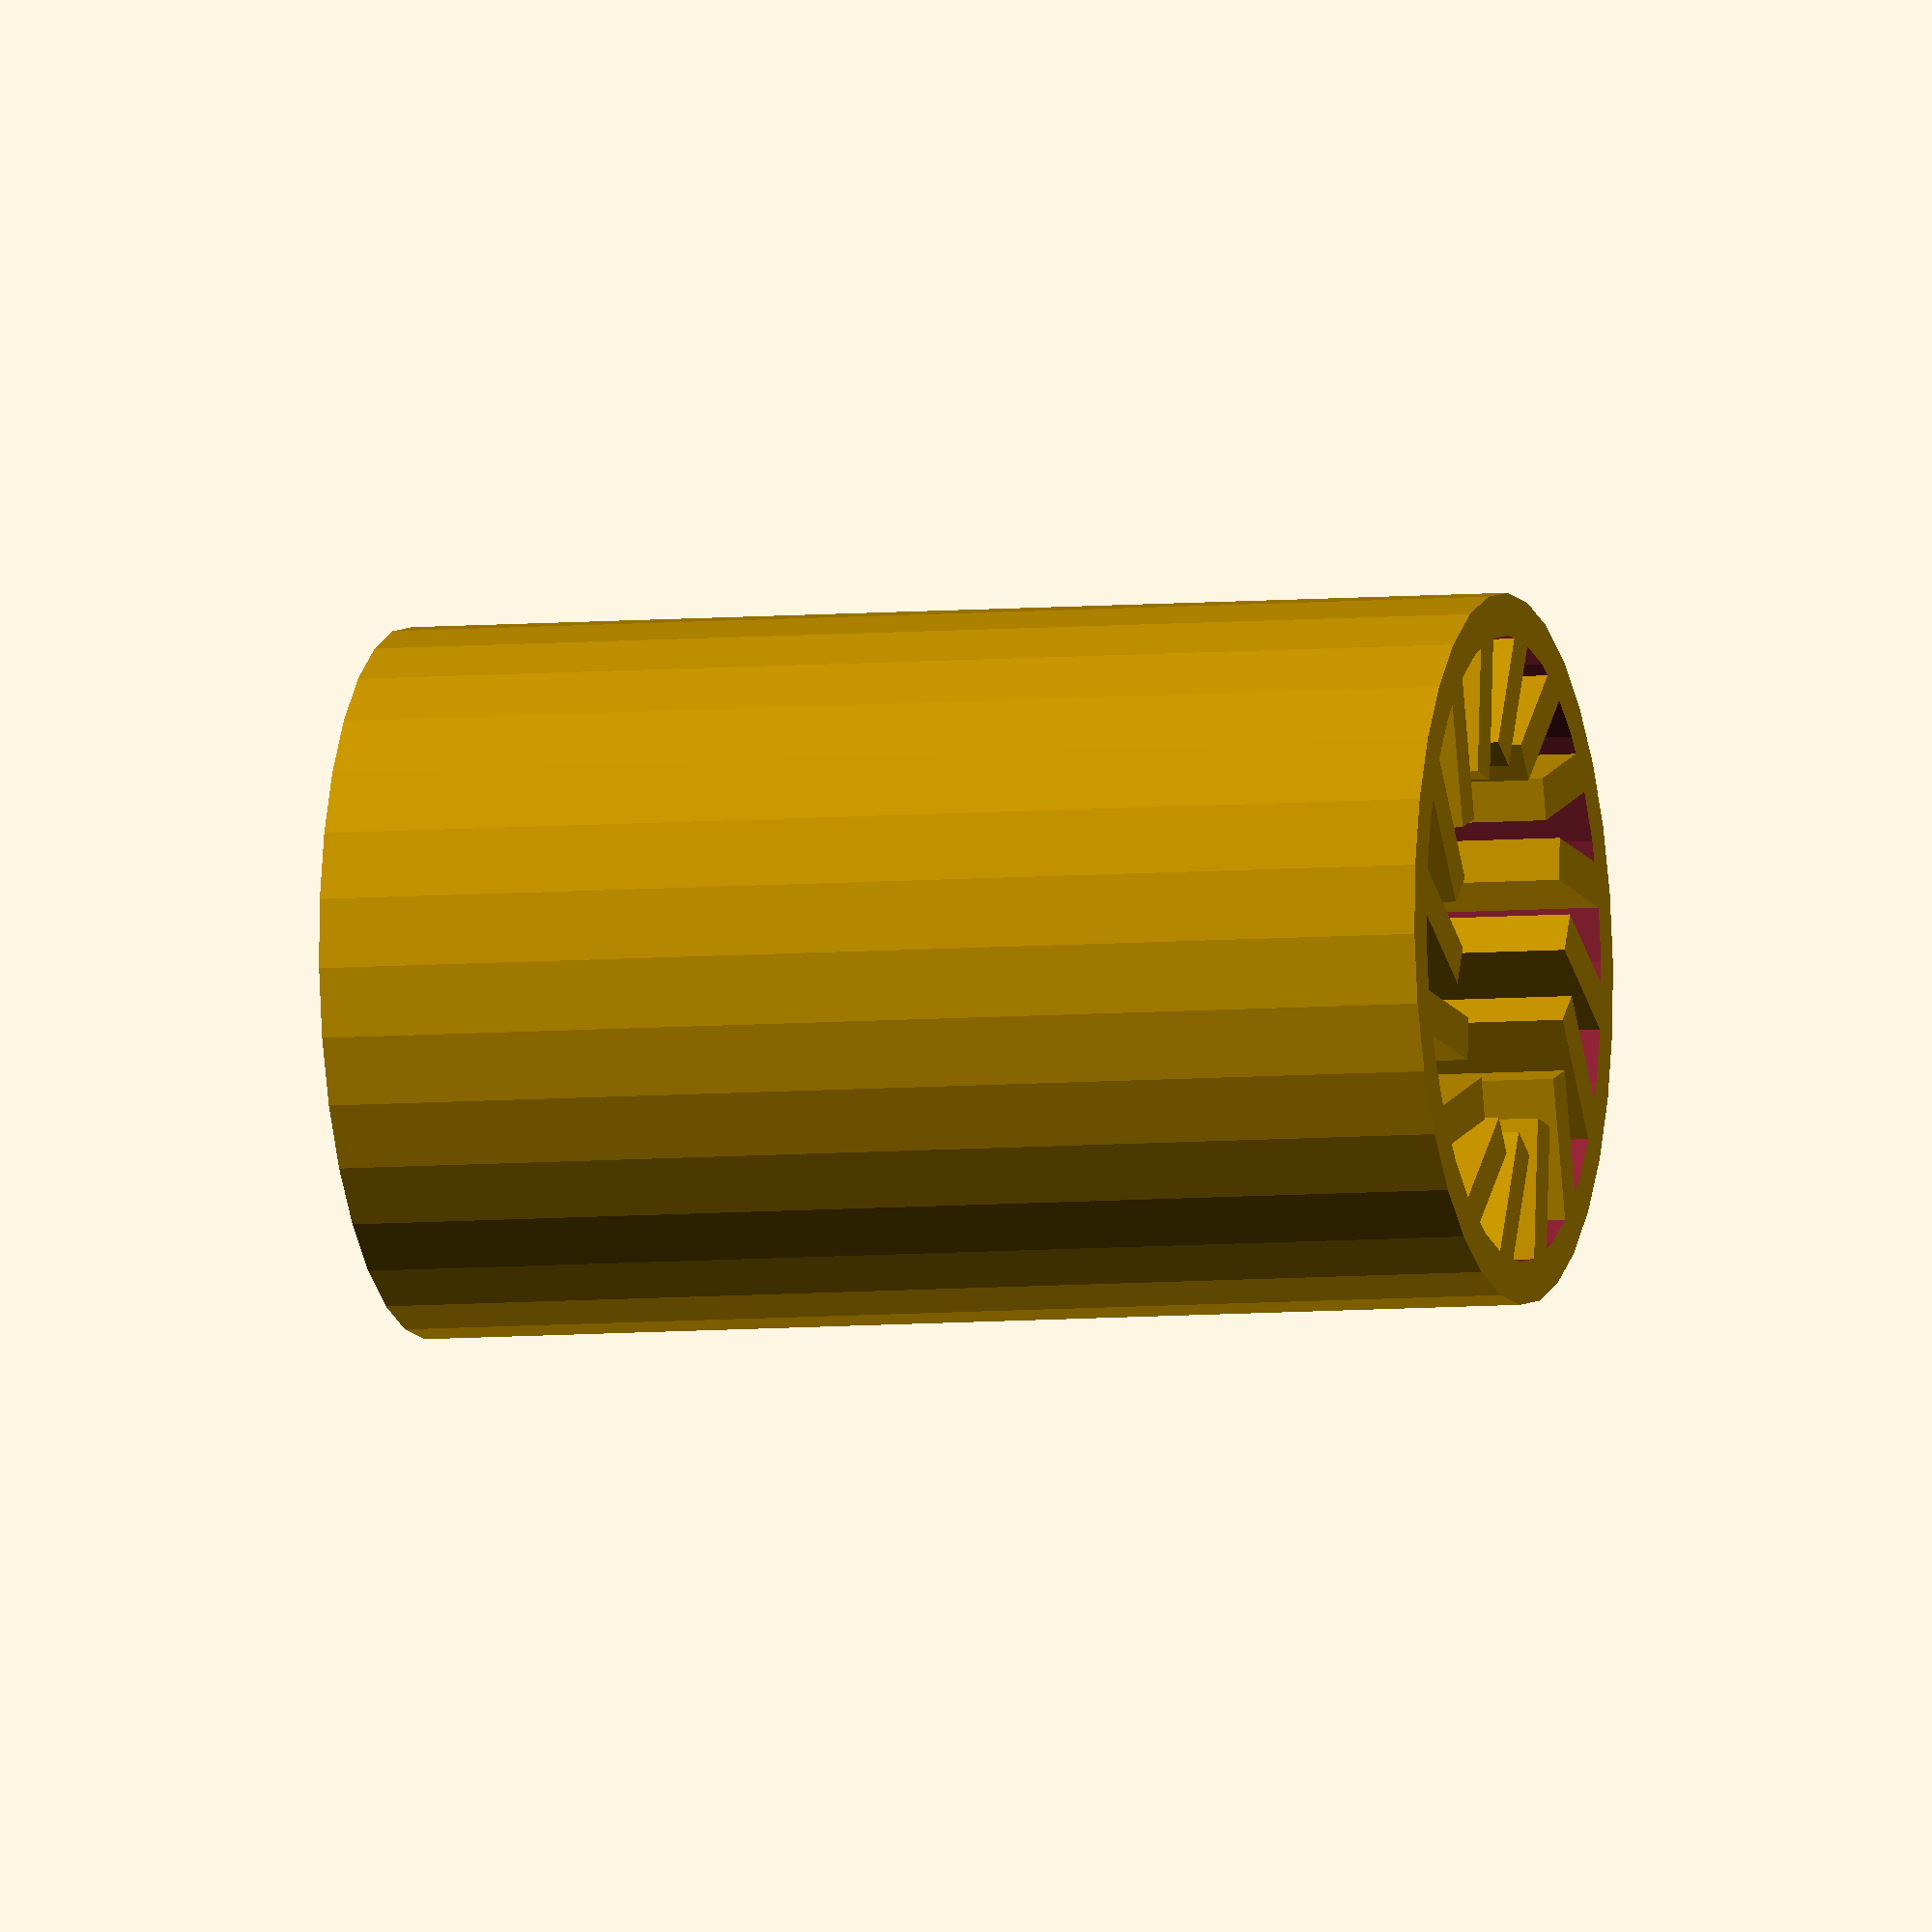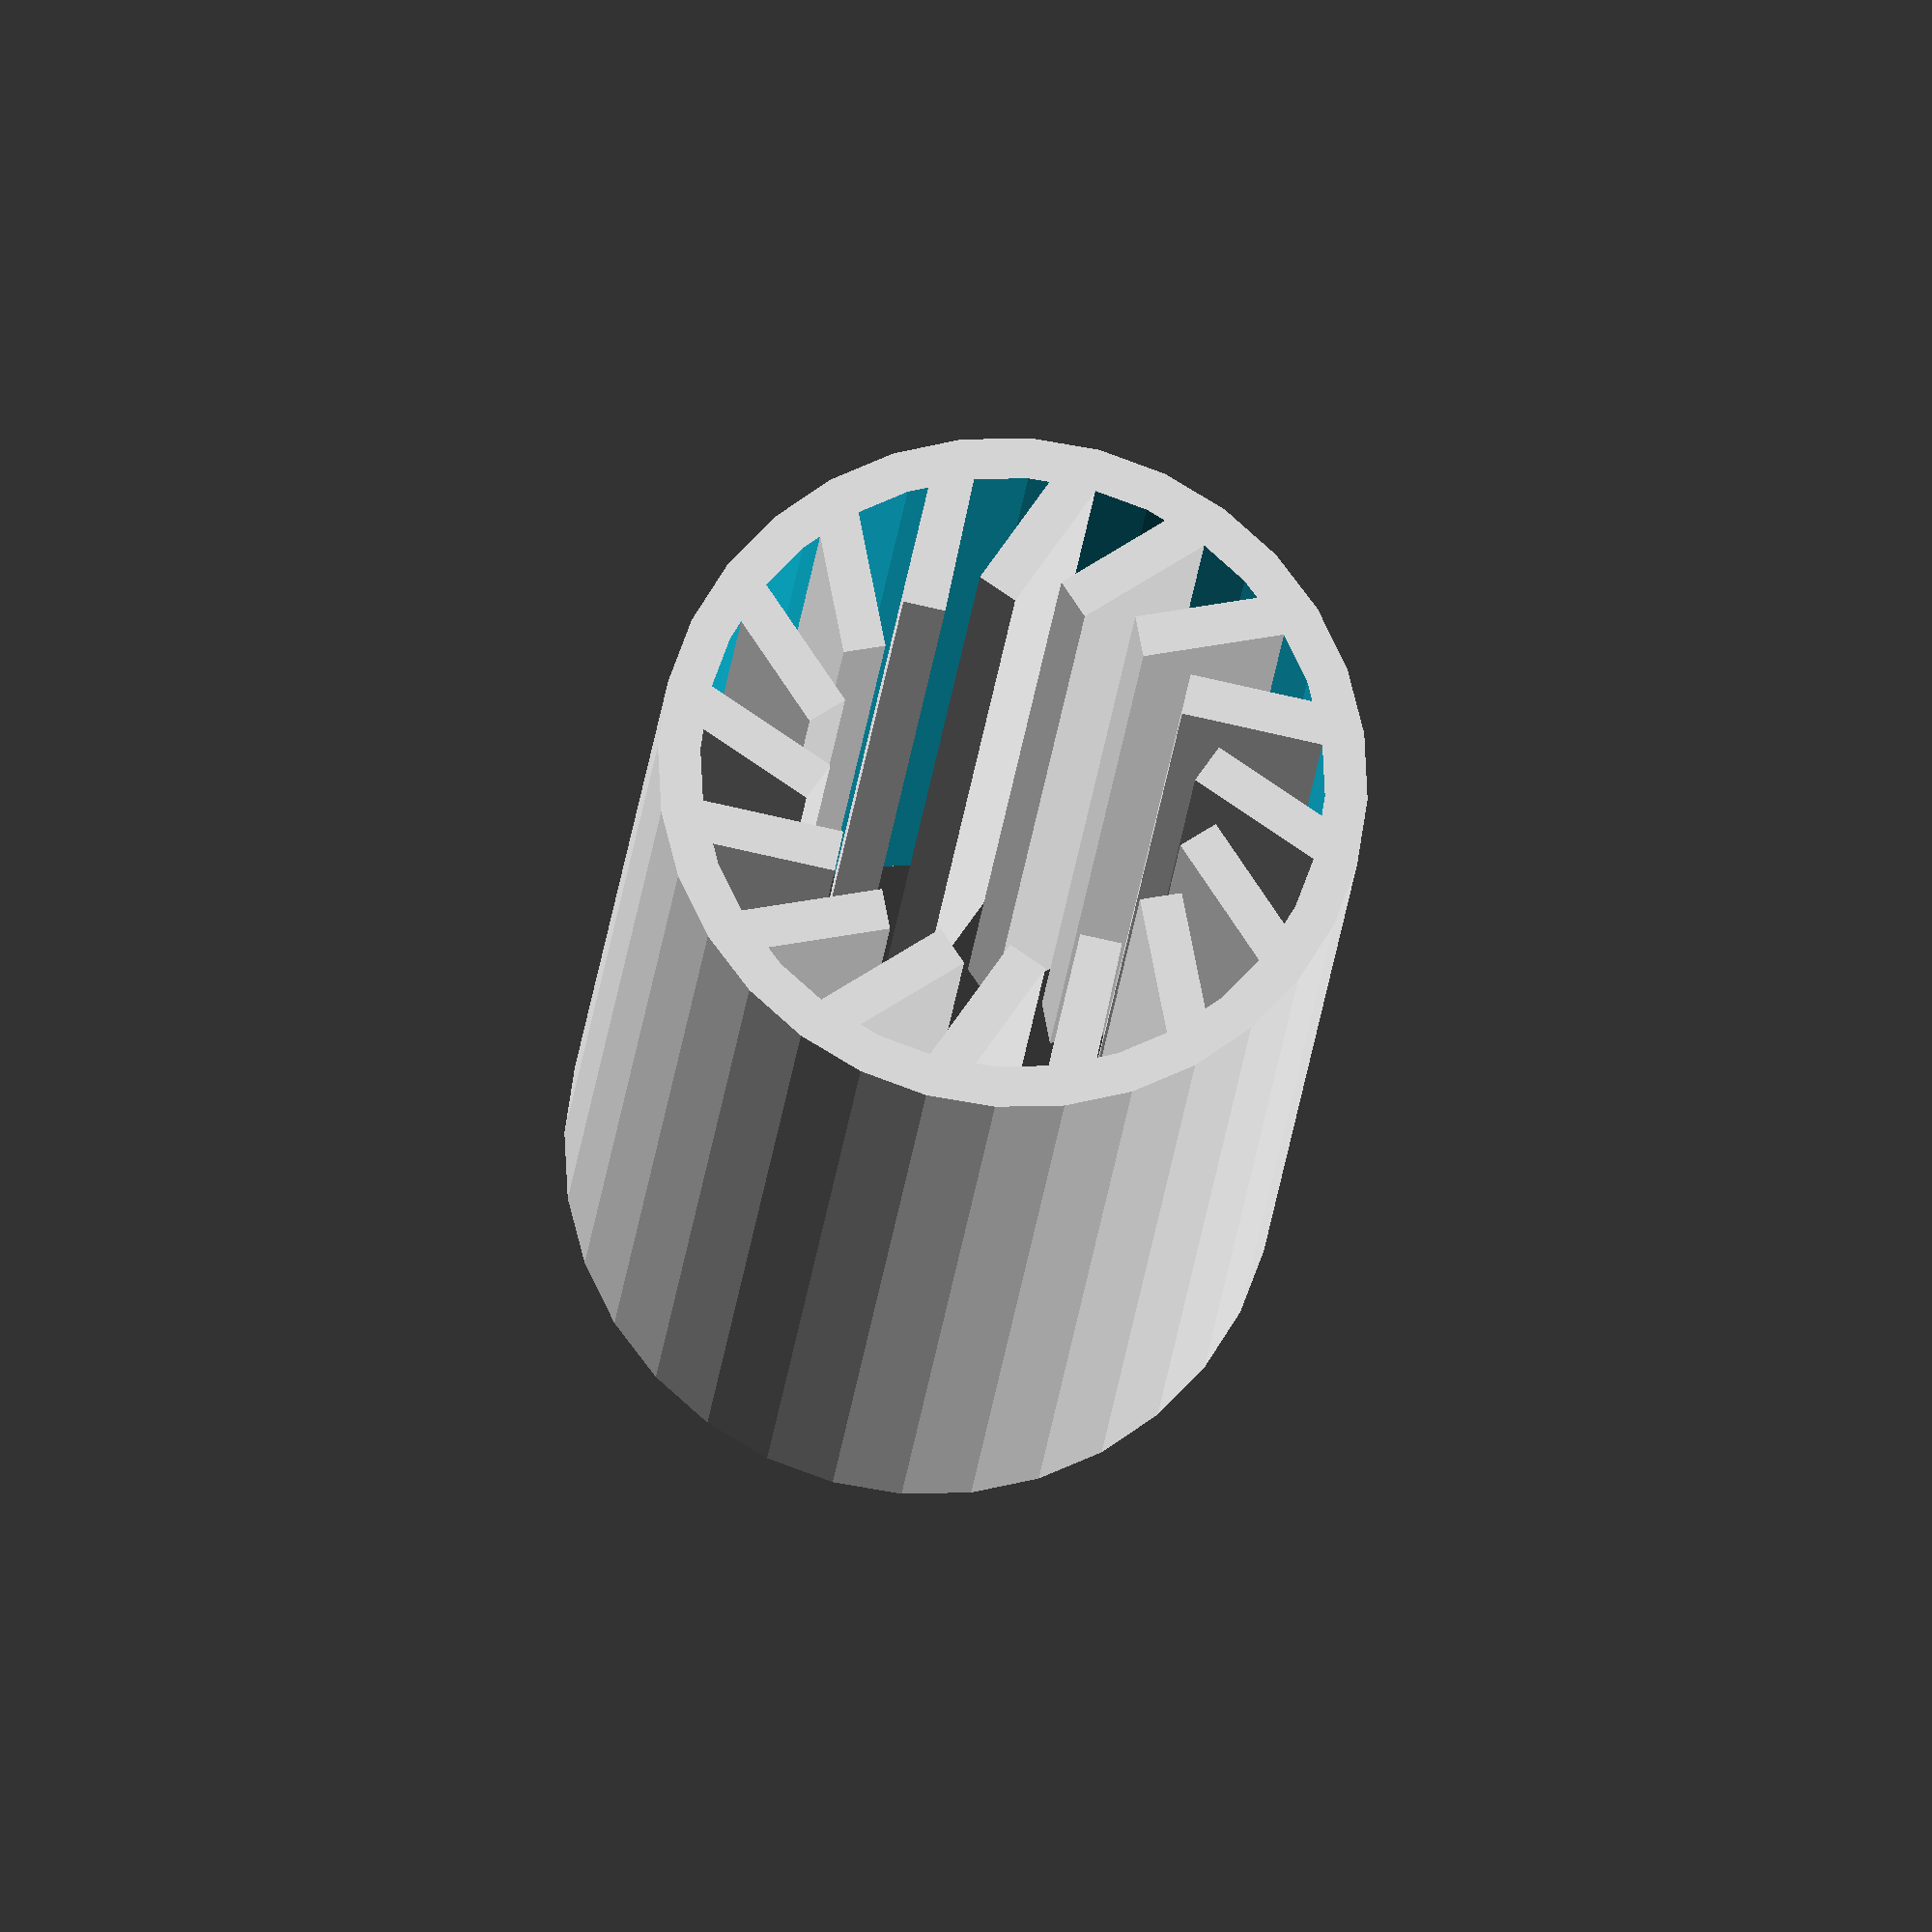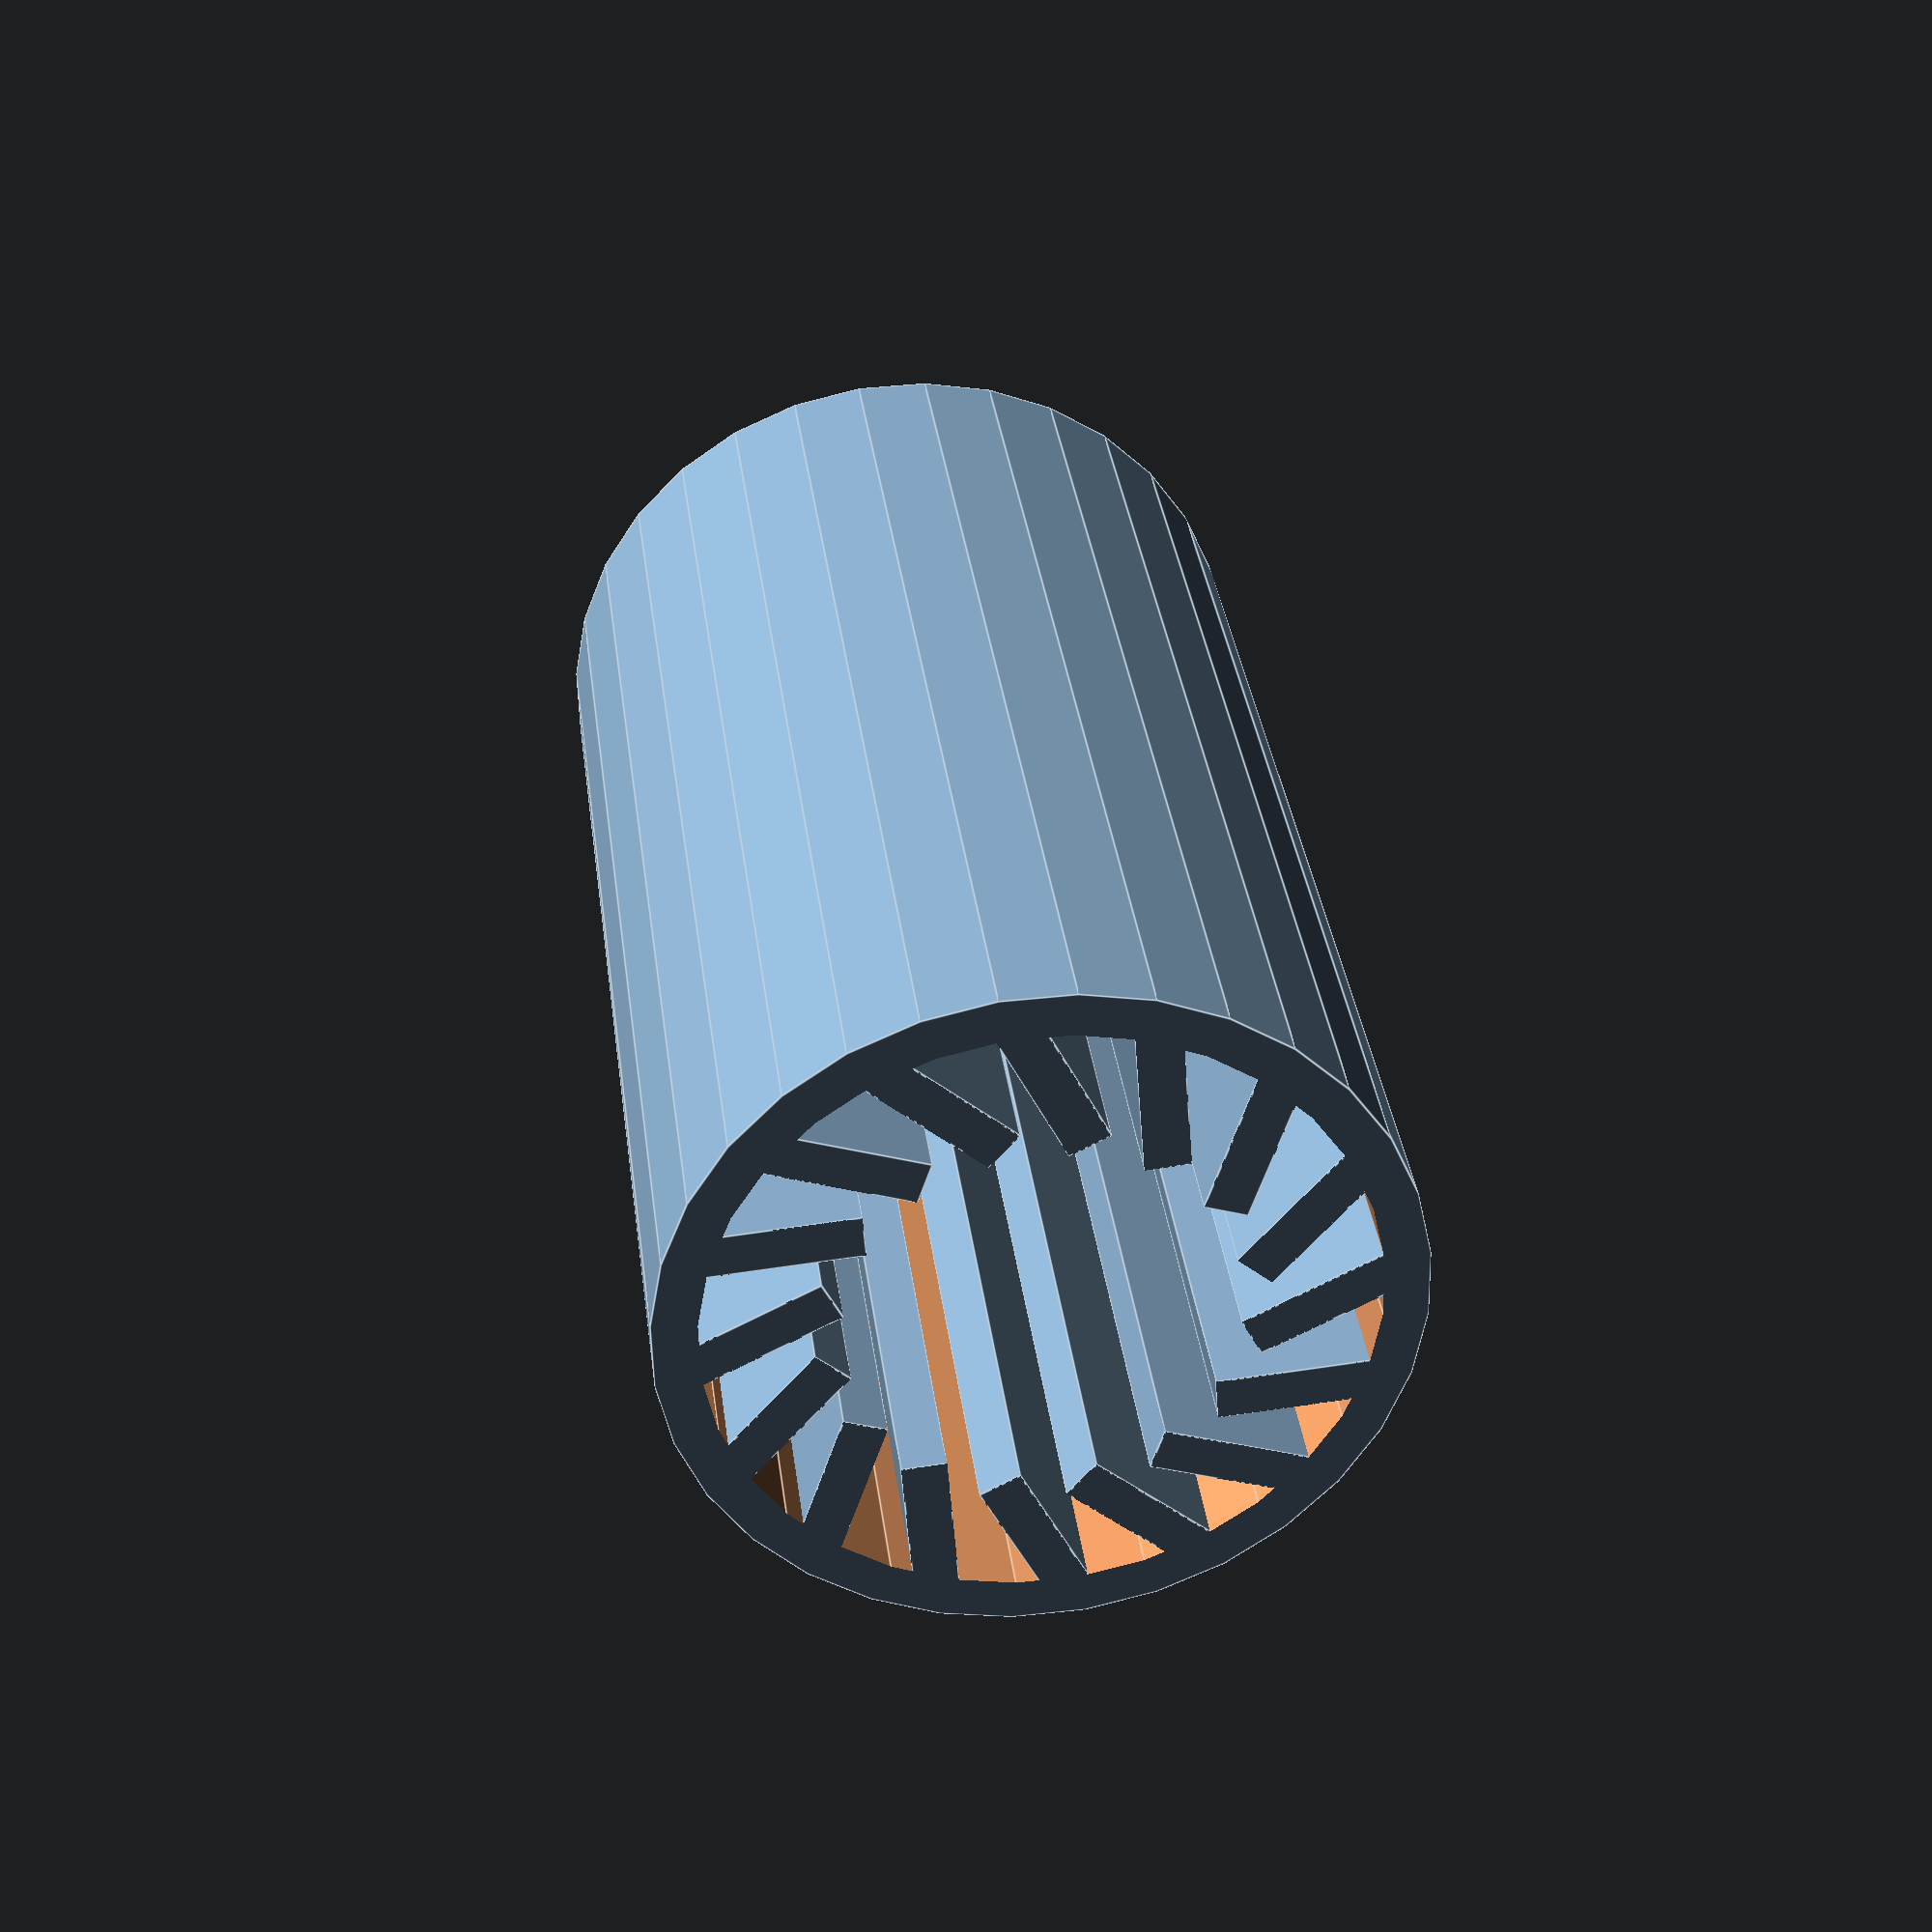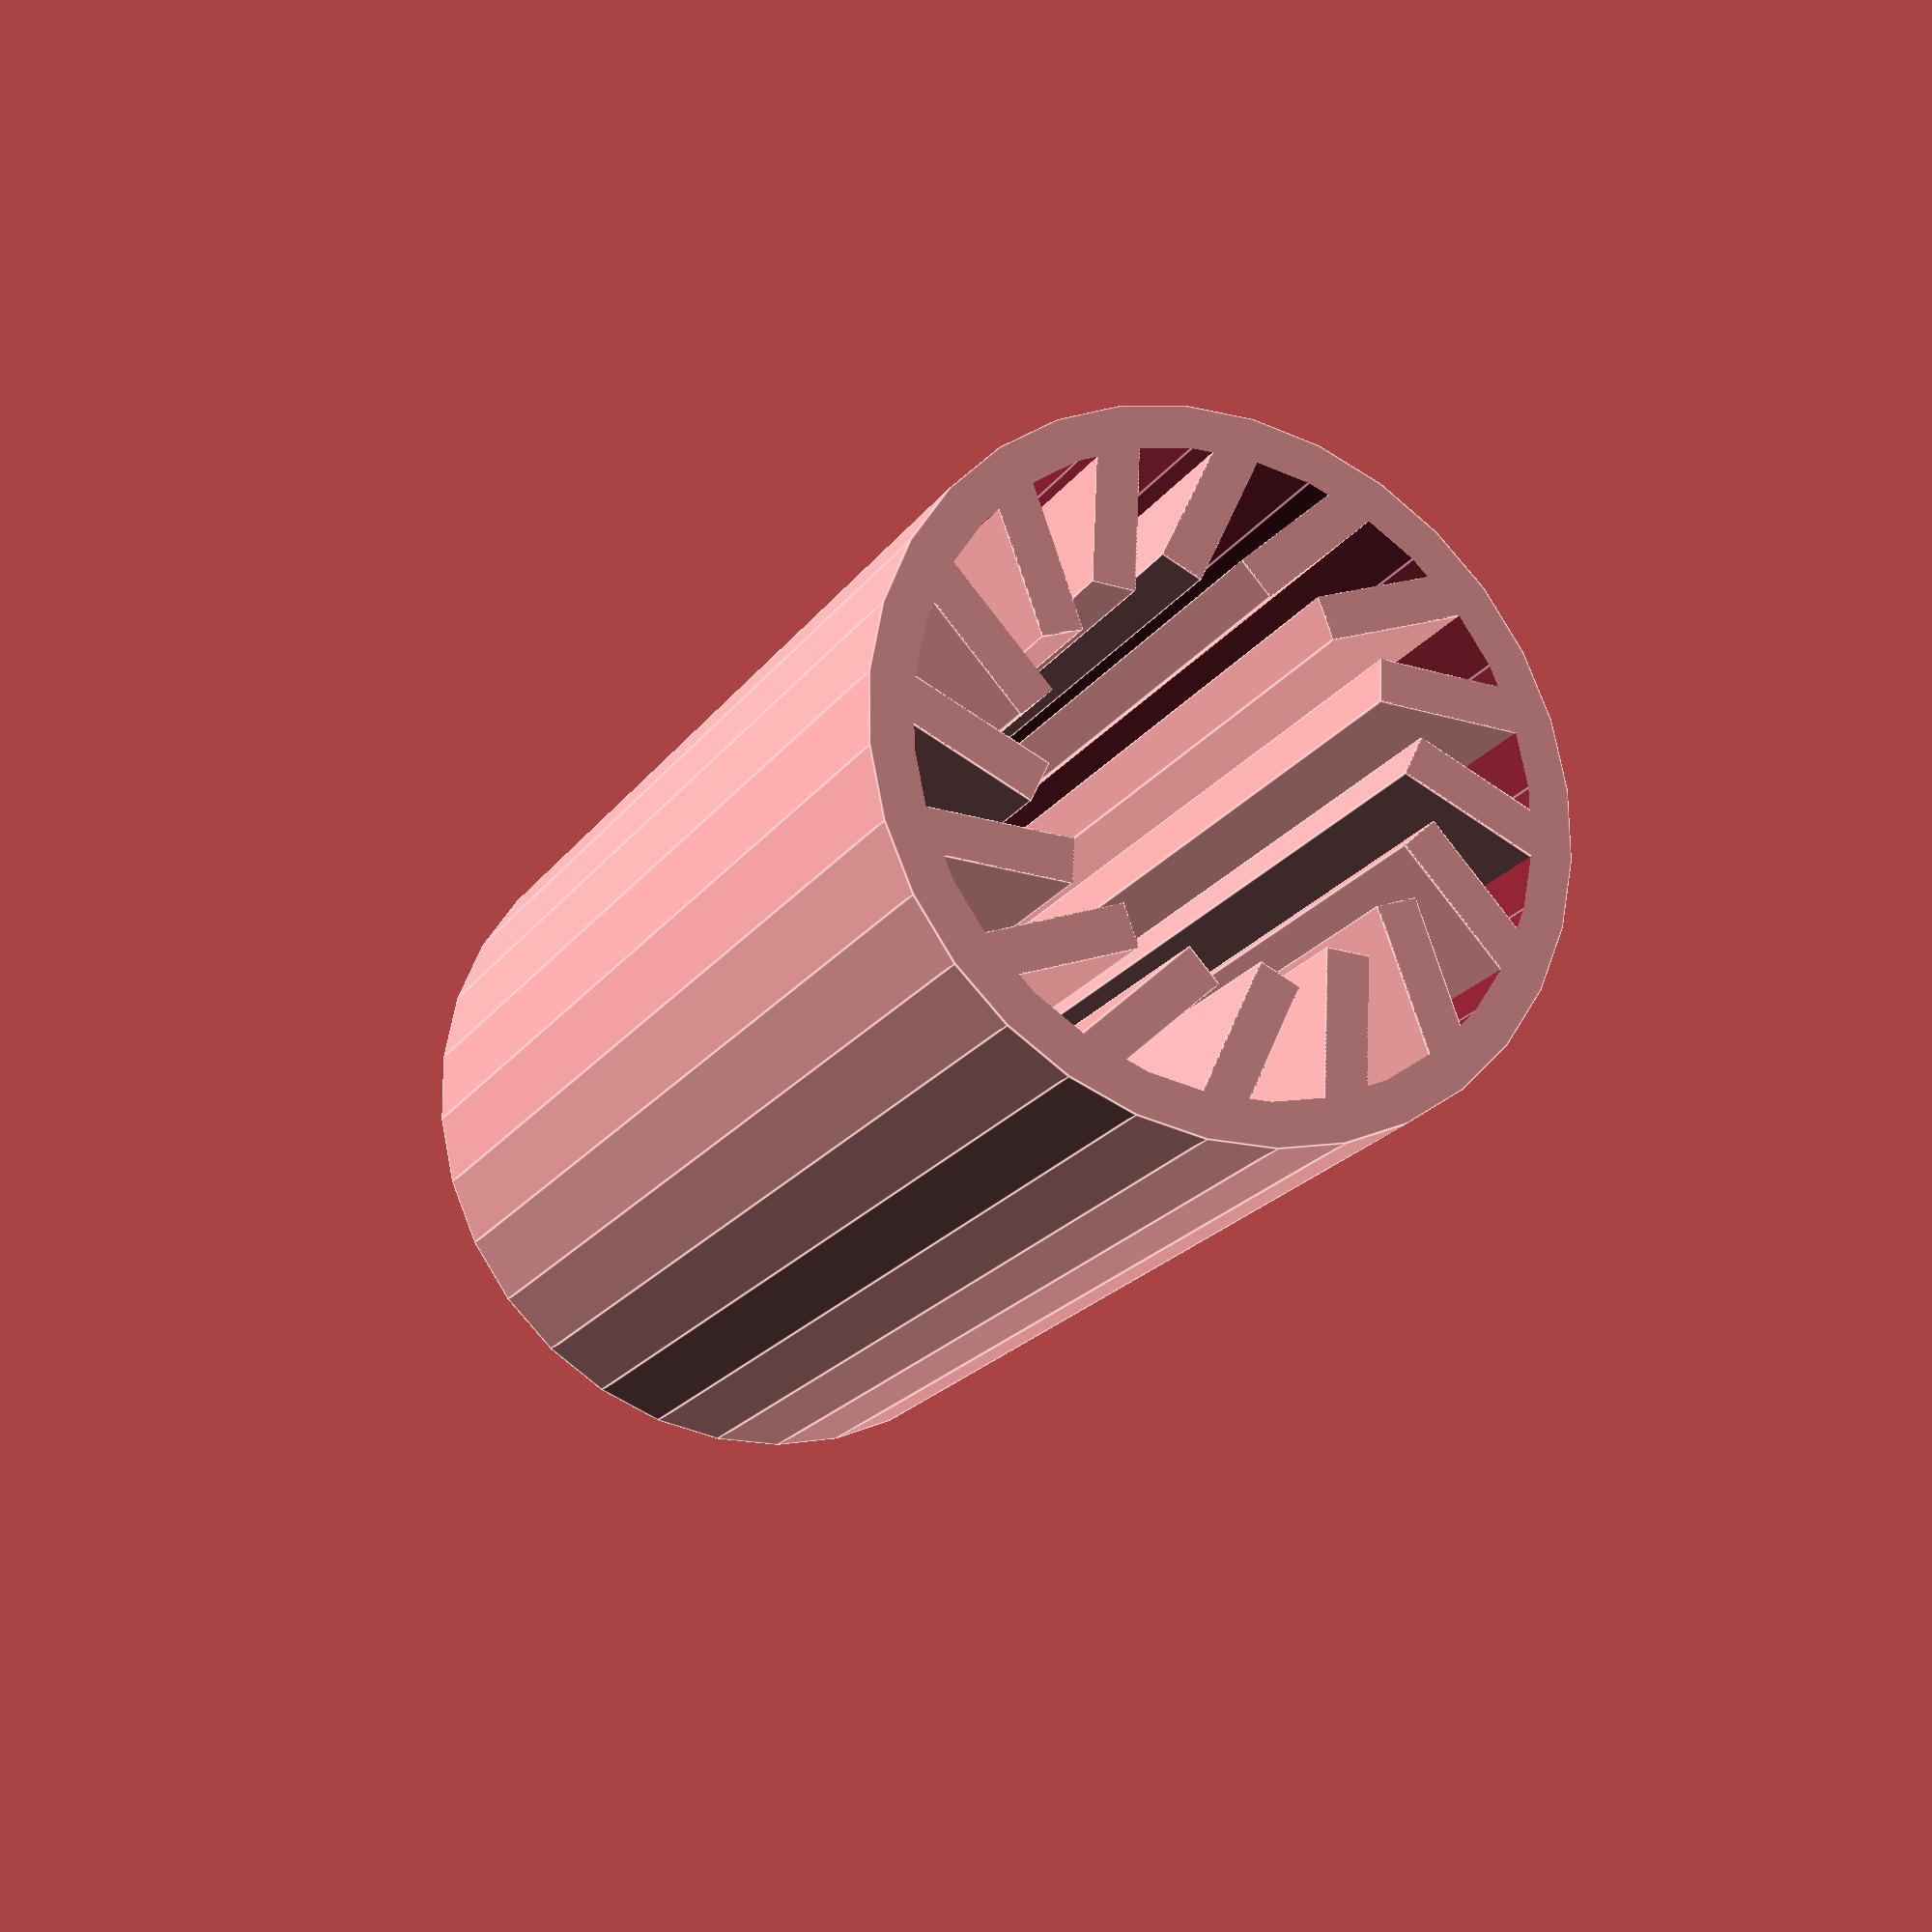
<openscad>
module linear_bushing(inside_diameter, inside_factor, outside_diameter,
					  height, sides, angle, wall) {
	intersection() {
		union() {
			difference() {
				cylinder(r=outside_diameter/2, h=height,
						 center=true, $fn=sides*2);
				cylinder(r=outside_diameter/2-wall, h=height+1,
						 center=true, $fn=sides*2);
			}
			for (side = [1 : sides]) {
				rotate([0, 0, 360 * side / sides]) {
					translate([outside_diameter/2, 0, 0])
						rotate([0, 0, angle])
						cube([(outside_diameter-inside_diameter*inside_factor)
							  /cos(angle), wall, height], center=true);
				}
			}
		}
		cylinder(r=outside_diameter/2, h=height, center=true, $fn=sides*2);
	}
}

// This will produce a test grid for wall thickness and inside_factor, then
// you can try which size fits best for your printer and slicer settings.

for (x = [0 : 0]) {
	translate([20*x, 0, 0]) {
		linear_bushing(inside_diameter=8, inside_factor=0.975+0.005*x,
					   outside_diameter=15,
					   height=24, sides=16, angle=20, wall=0.9);
	}
}

</openscad>
<views>
elev=186.2 azim=239.8 roll=73.8 proj=o view=solid
elev=199.9 azim=345.9 roll=4.7 proj=o view=solid
elev=145.6 azim=330.6 roll=187.1 proj=p view=edges
elev=20.1 azim=242.5 roll=155.3 proj=p view=edges
</views>
